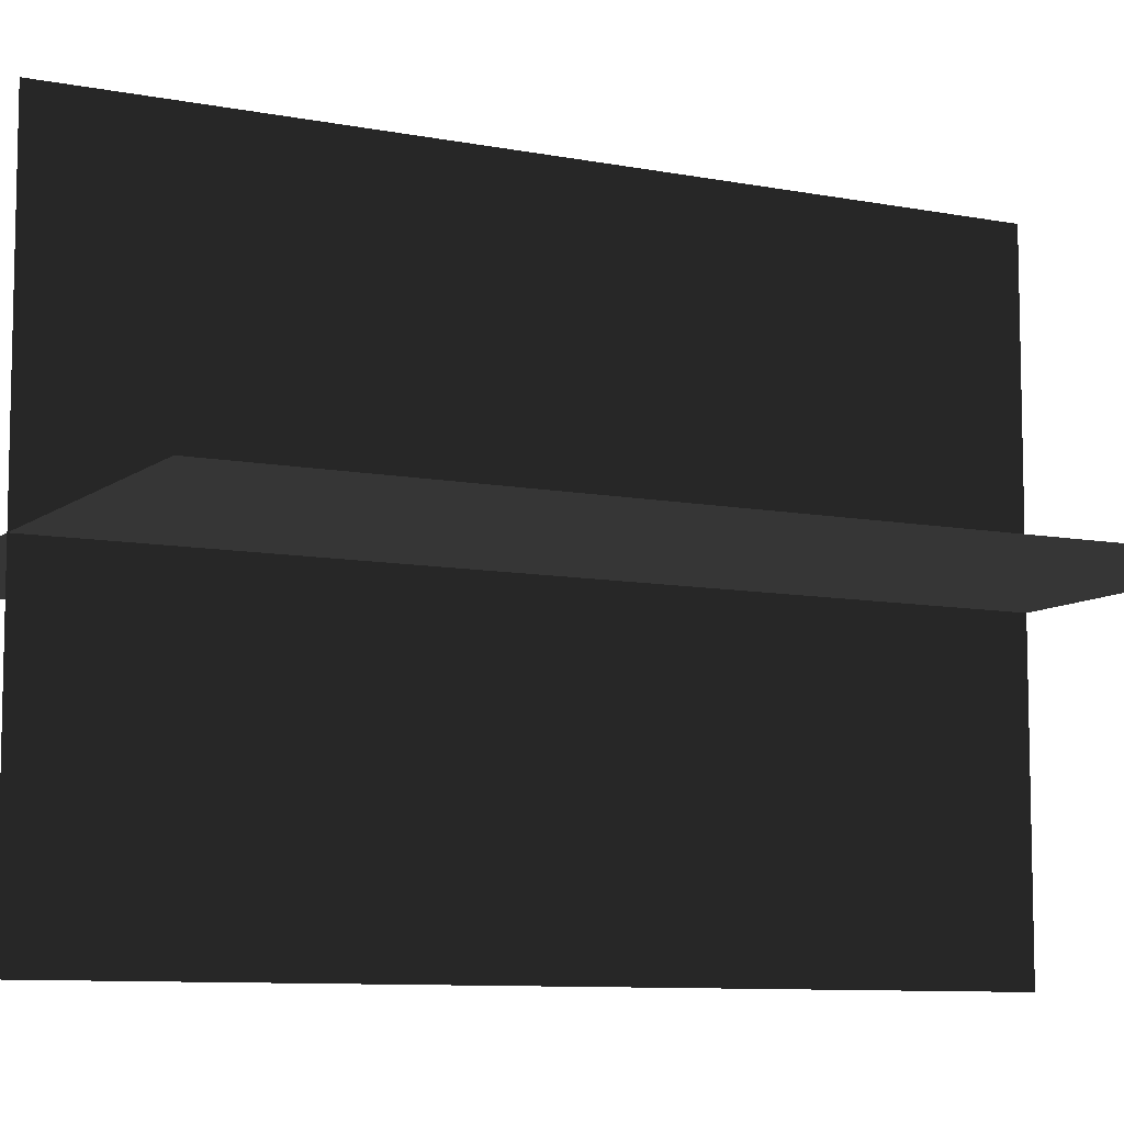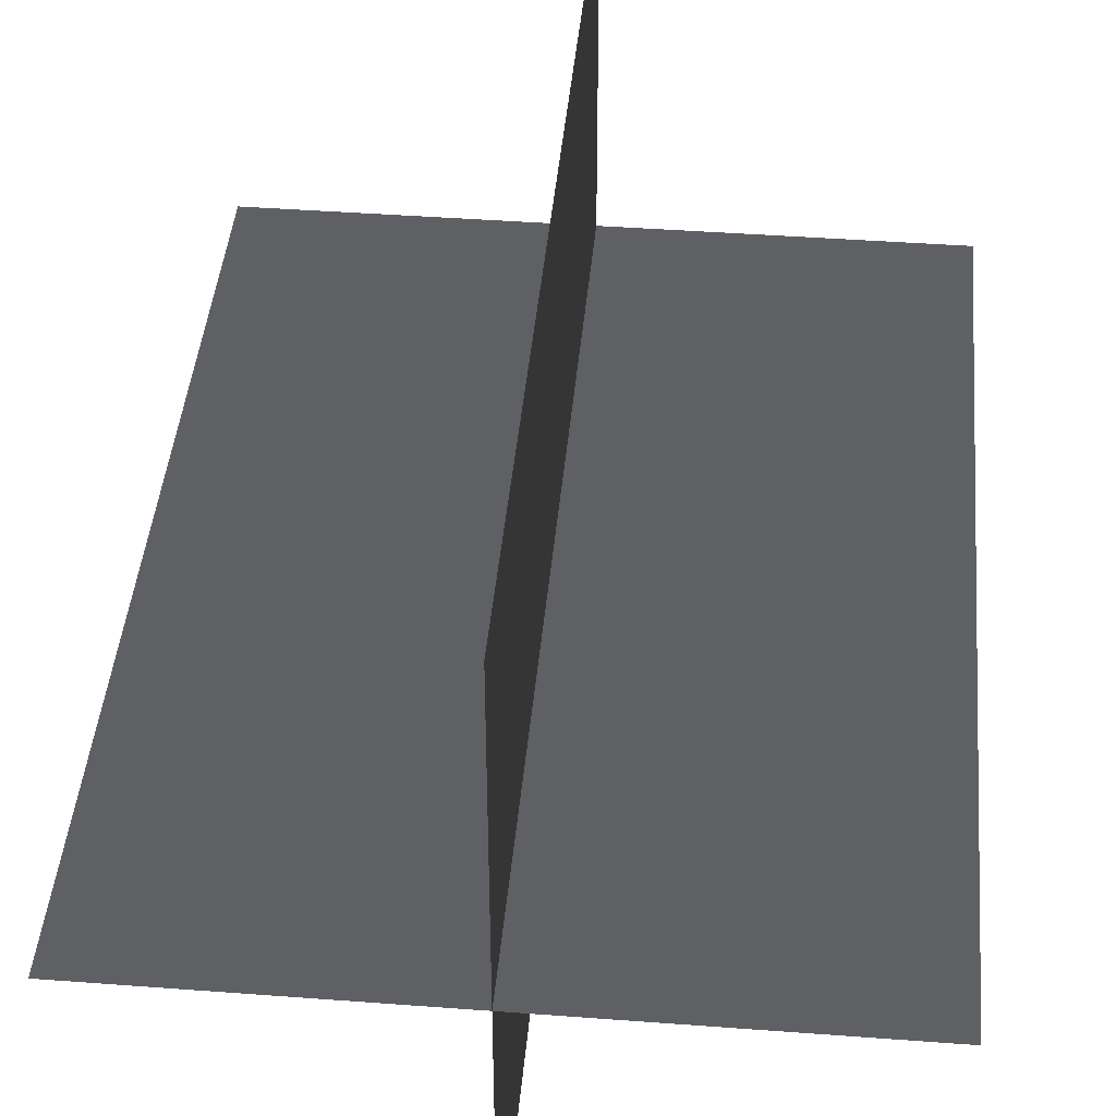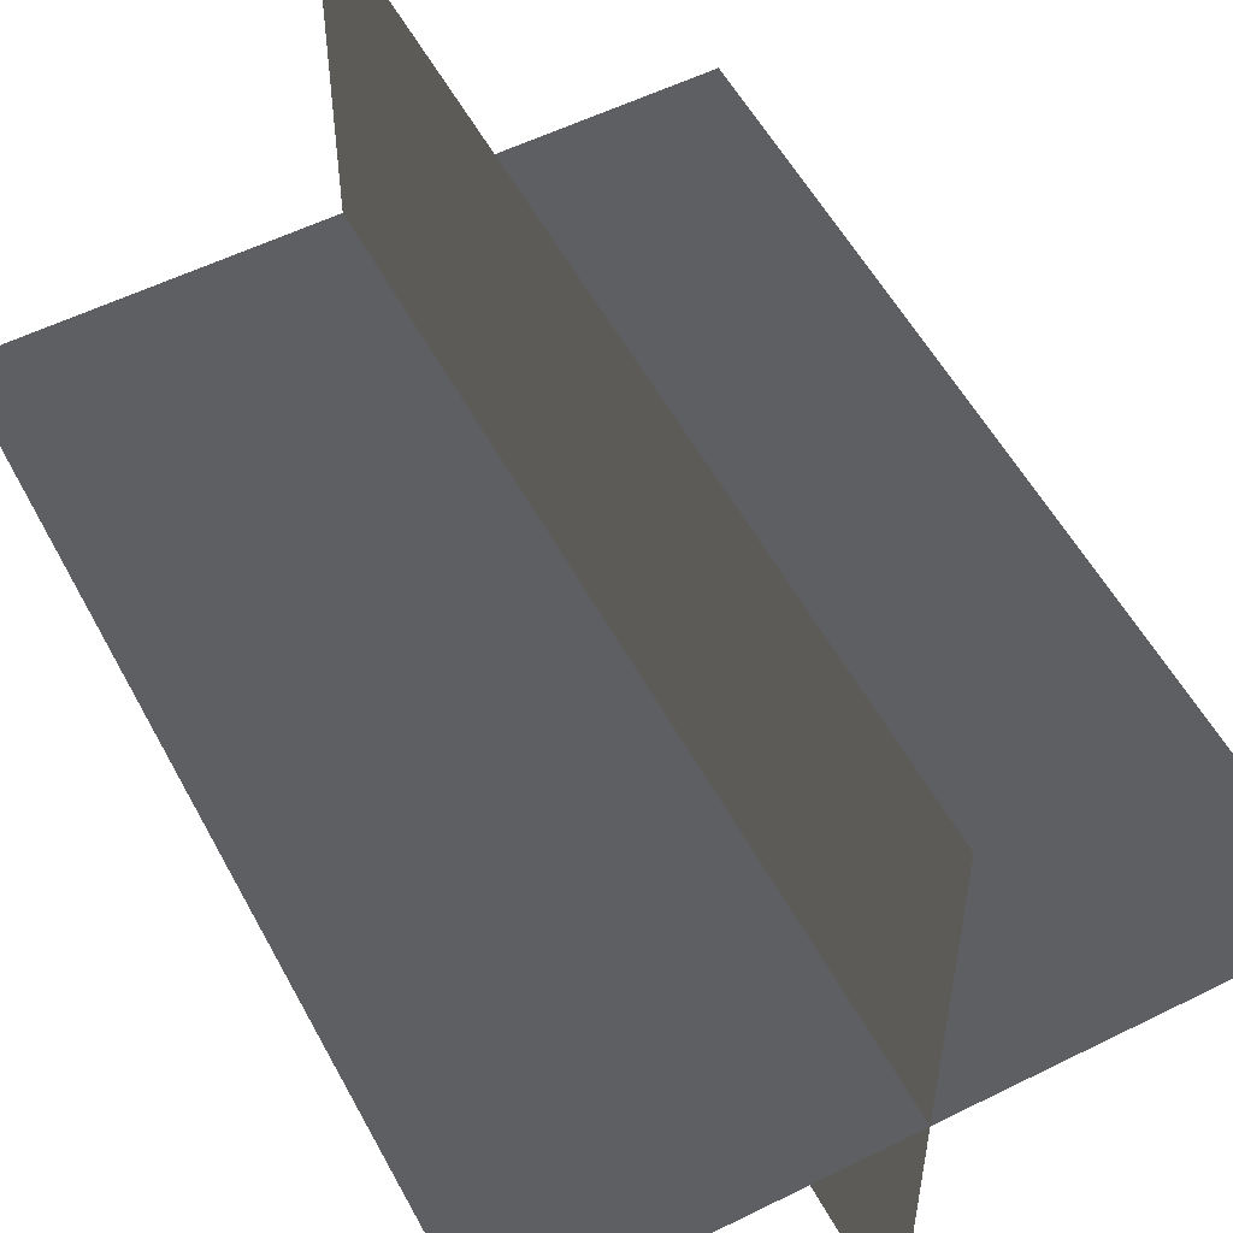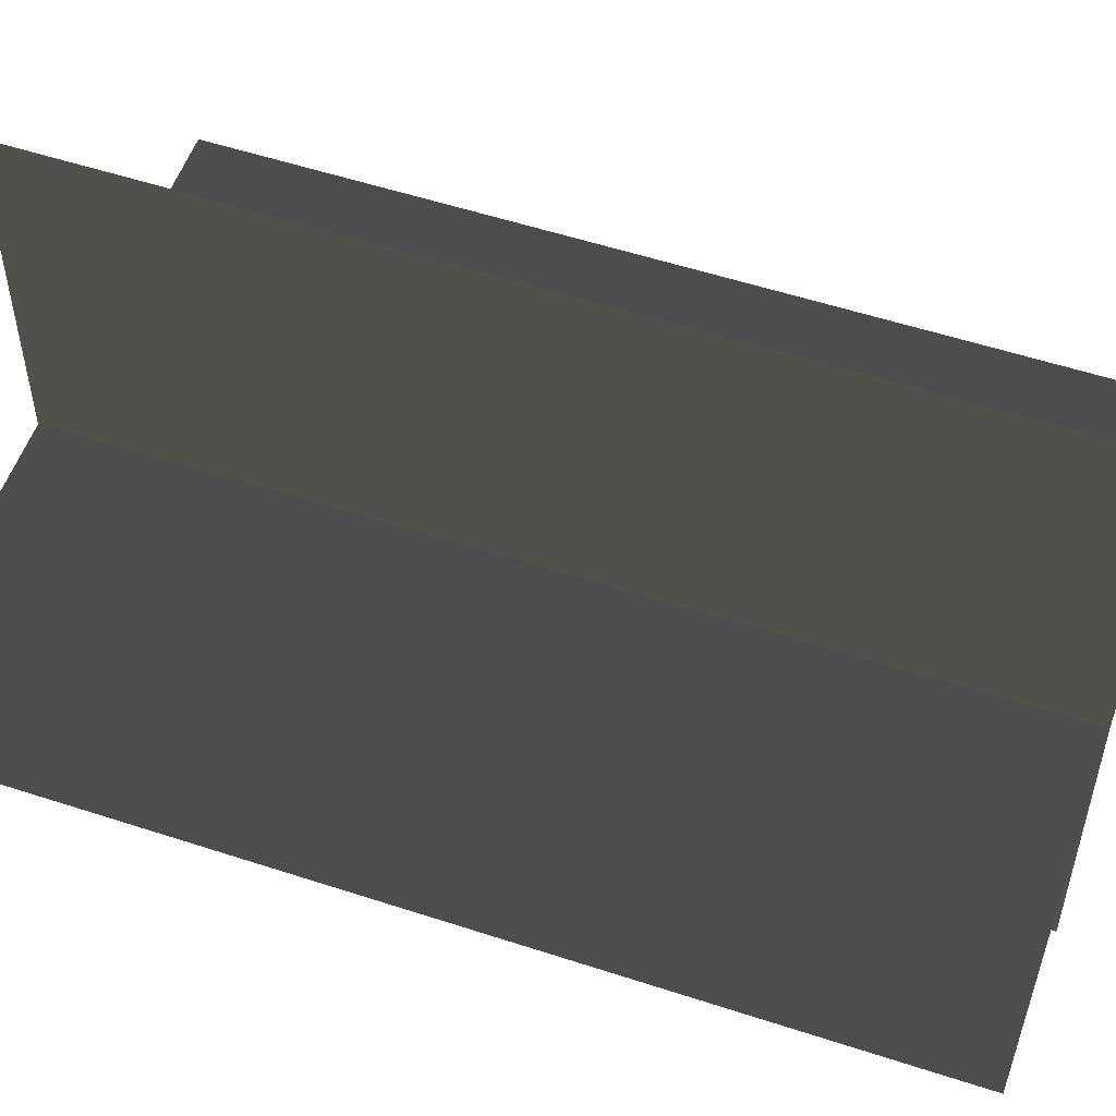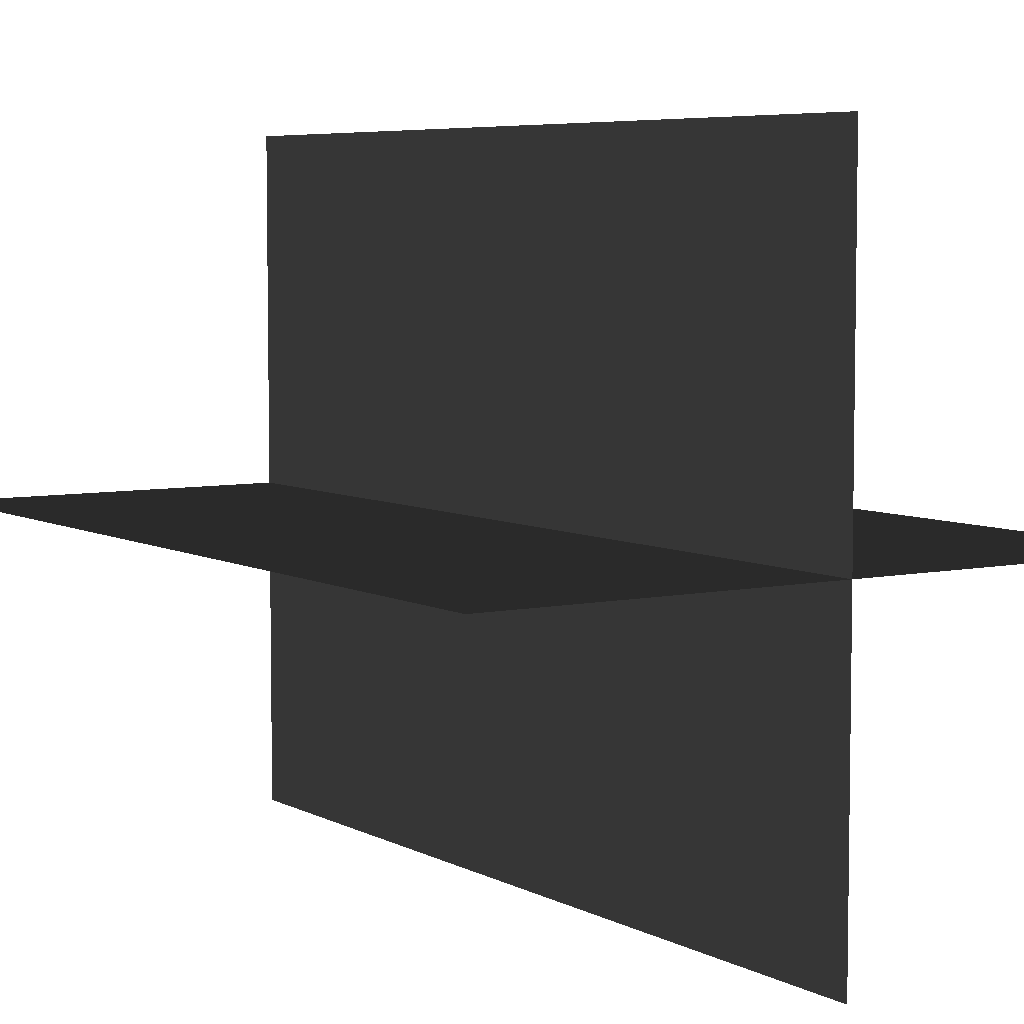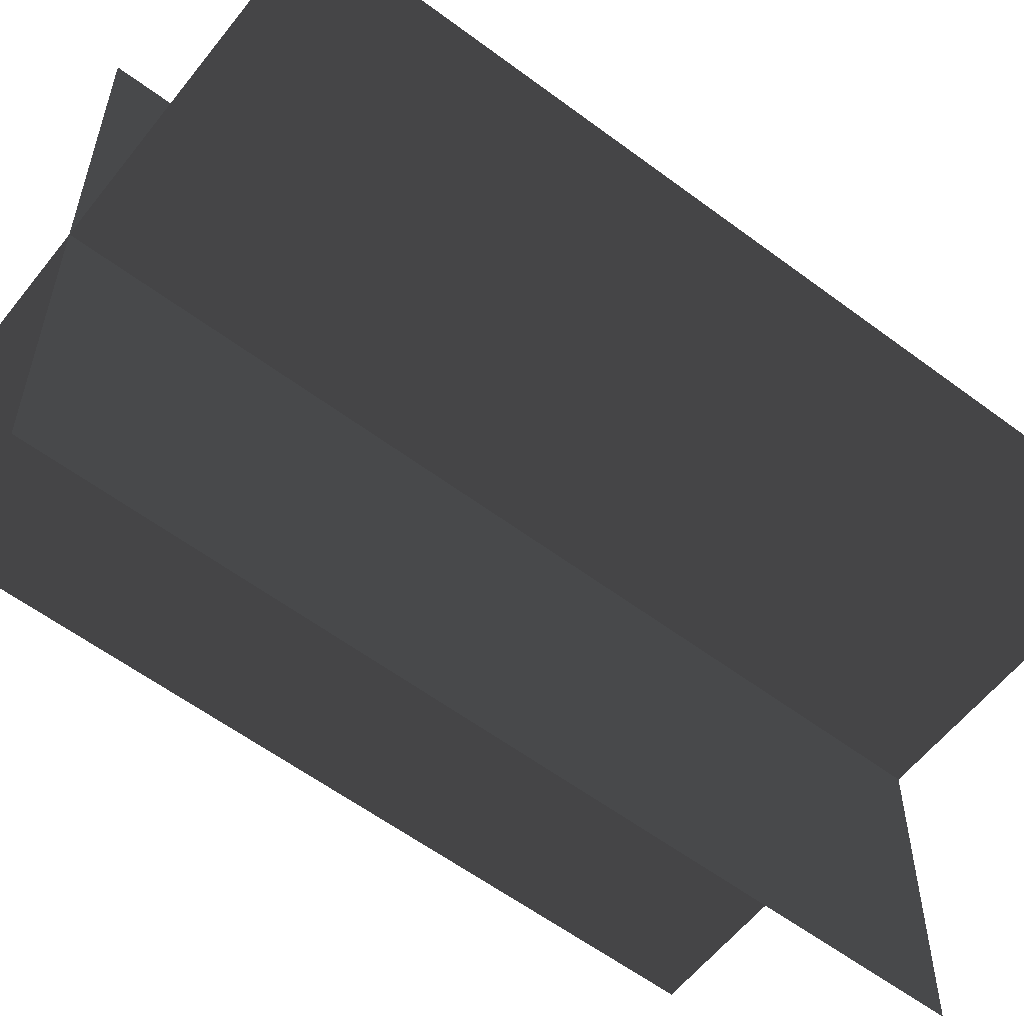
<metadata>
{"format":"obj","ext":"obj","renderer":"f3d","projection":"perspective","resolution":1024,"background":"white","views":[{"elev":-8.9,"azim":-117.7,"up":"+Y"},{"elev":43.0,"azim":-174.9,"up":"+Y"},{"elev":54.7,"azim":152.2,"up":"+Y"},{"elev":54.4,"azim":109.2,"up":"+Y"},{"elev":6.0,"azim":-33.1,"up":"+Y"},{"elev":-58.2,"azim":-127.8,"up":"+Y"}]}
</metadata>
<code>
v 0.005385 0.1548 1.846e-06
v 0.005385 0.1548 0.4323
v 0.005384 -0.1631 1.549e-06
v 0.005384 -0.1631 0.4323
v -0.1562 -0.009193 1.693e-06
v -0.1562 -0.009193 0.4323
v 0.1617 -0.009193 1.693e-06
v 0.1617 -0.009193 0.4323
g Palm_Tree_23055_846
f 1 3 2
f 2 3 4
f 5 7 6
f 6 7 8

</code>
